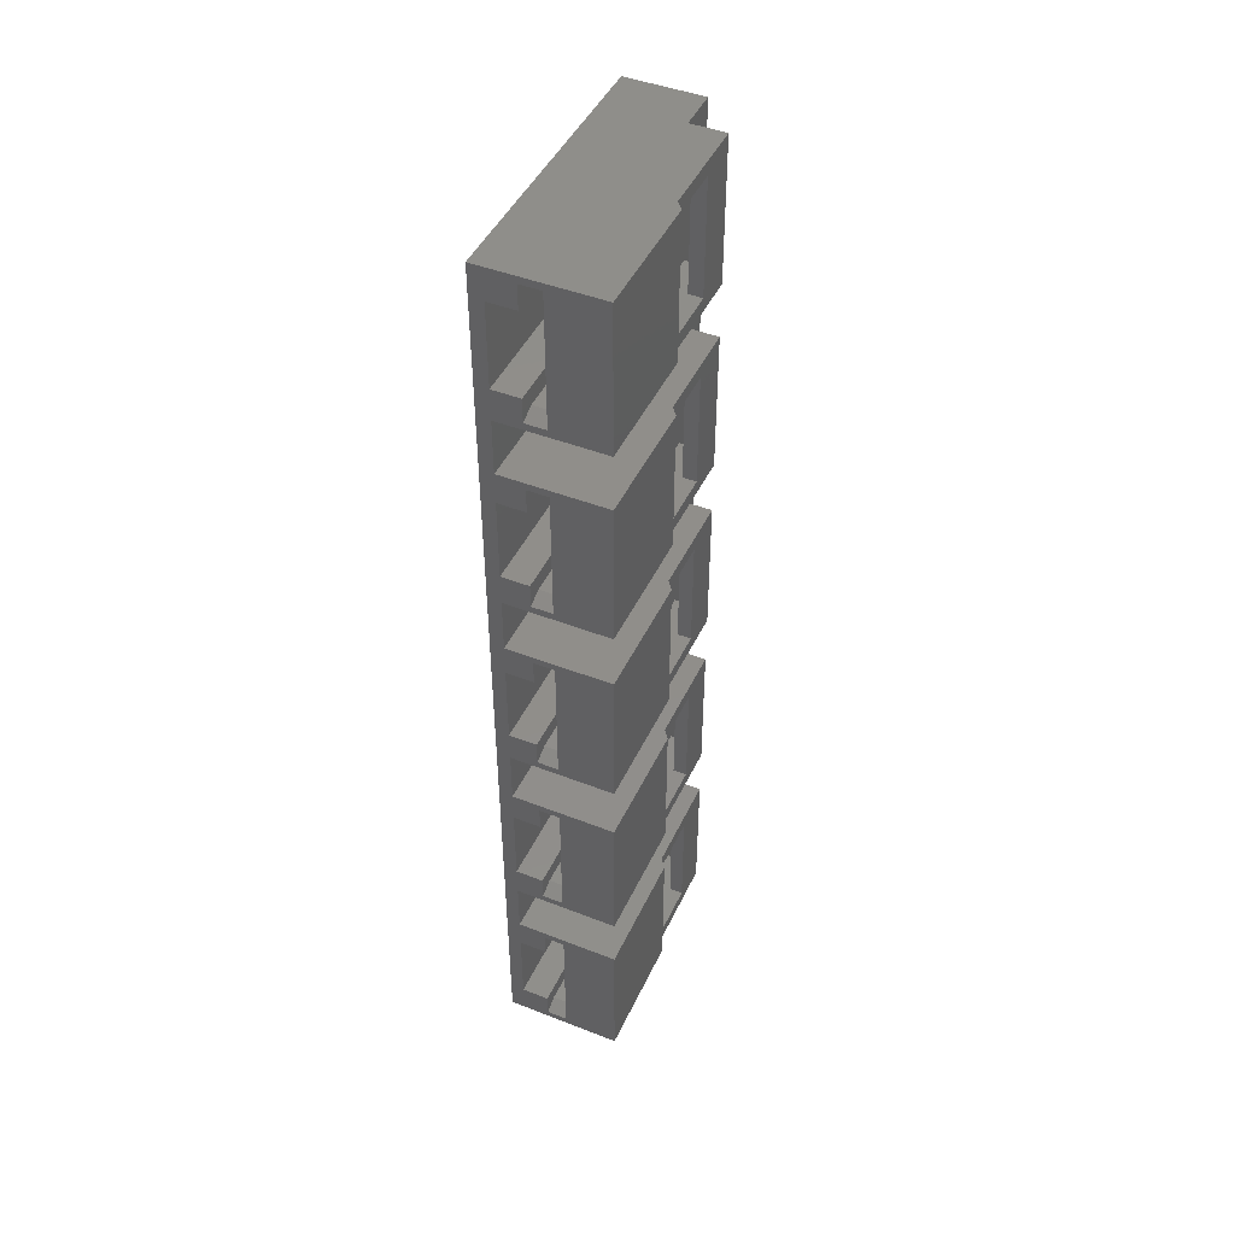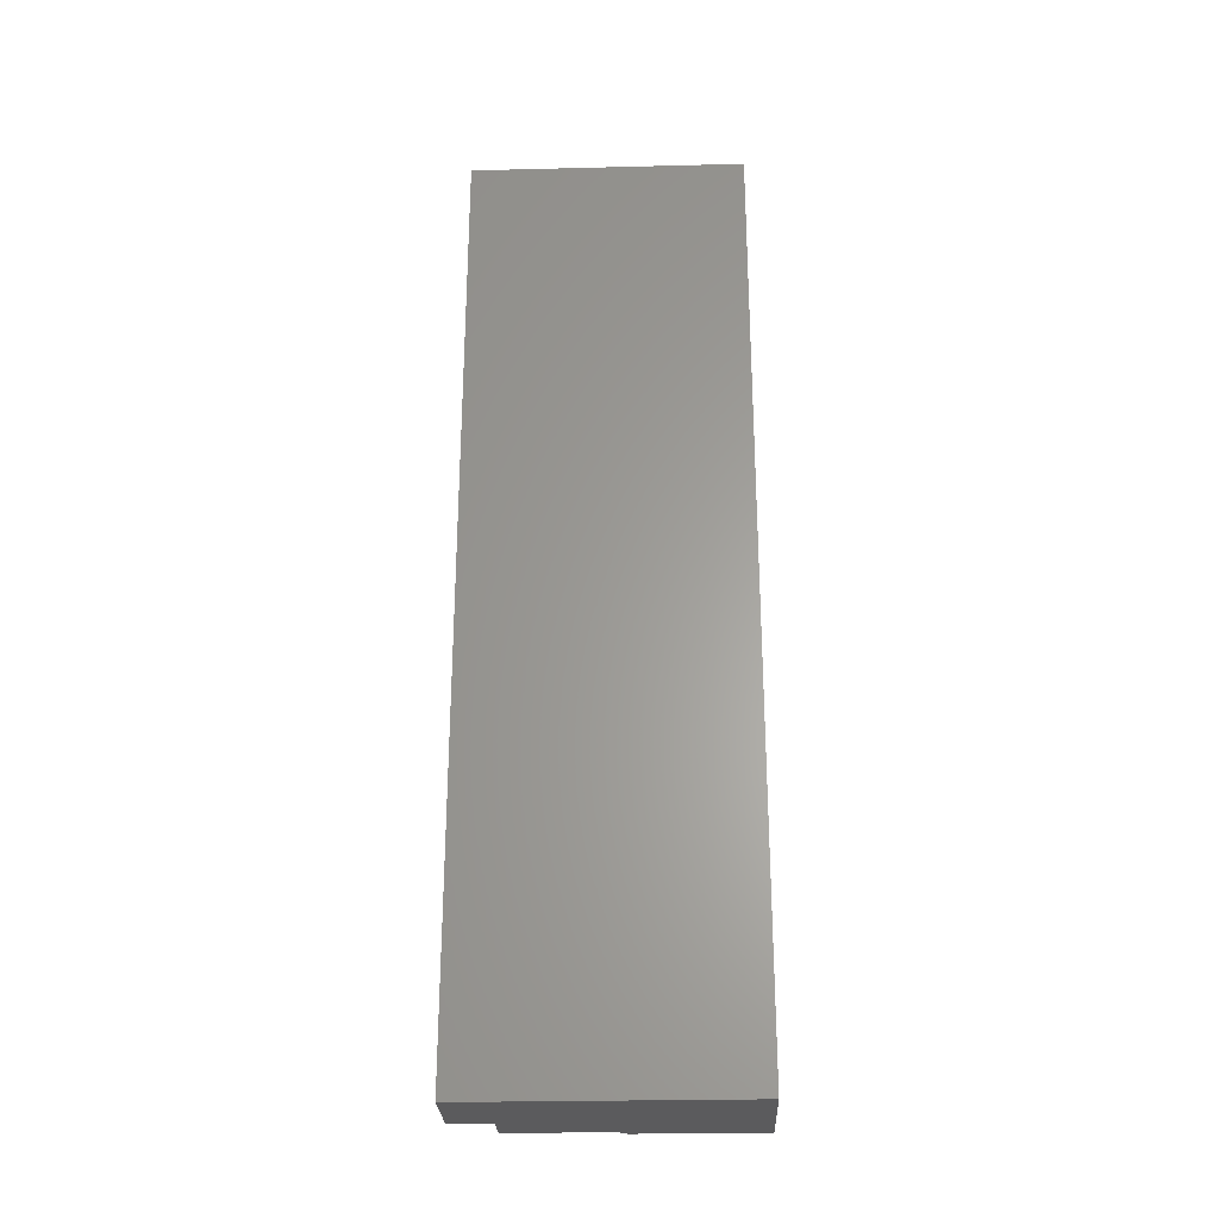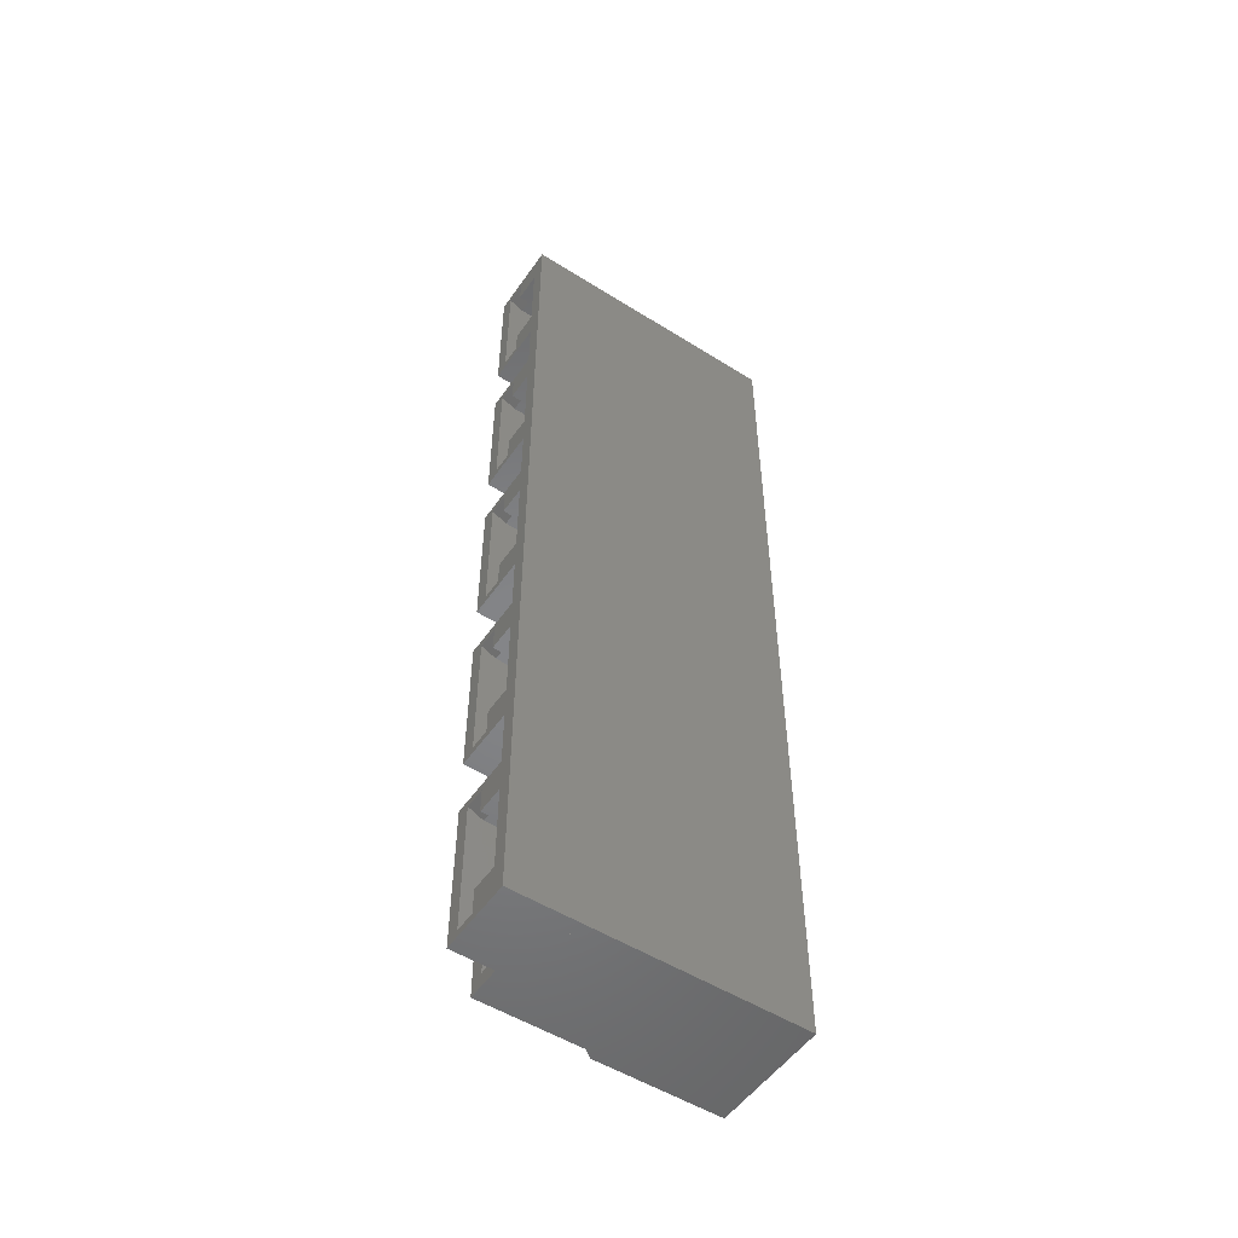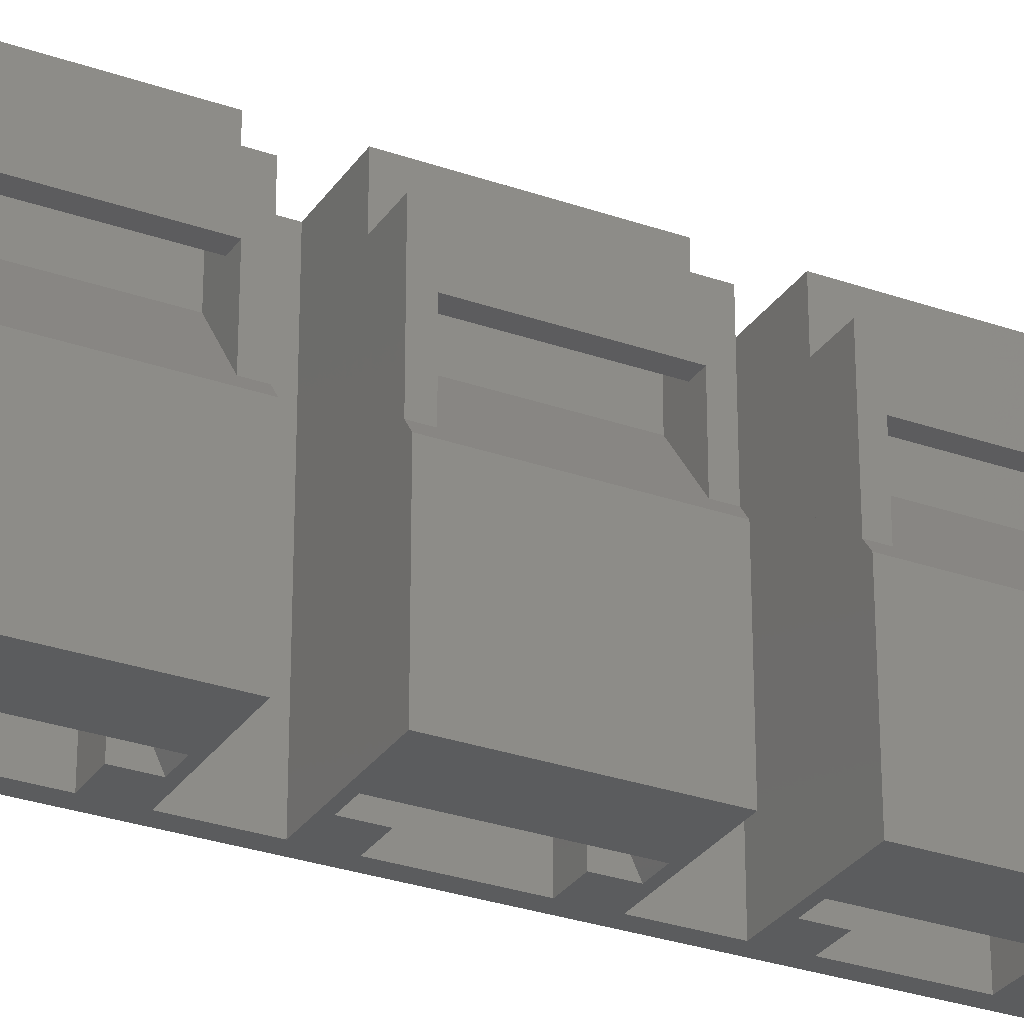
<metadata>
{"format":"stl","ext":"stl","renderer":"f3d","projection":"perspective","resolution":1024,"background":"white","views":[{"elev":45.7,"azim":-155.8,"up":"+Y"},{"elev":-27.1,"azim":92.2,"up":"+Y"},{"elev":-52.6,"azim":56.0,"up":"+Y"},{"elev":-29.3,"azim":-117.5,"up":"+Z"}]}
</metadata>
<code>
# stl→obj: 282 verts, 604 faces
v -4.5 -0.5 20
v 0 0 20
v -5.5 6.735e-16 20
v -3 -31.25 20
v -1 -31.25 20
v -3 -29.5 20
v -8.389e-15 -68.5 20
v -1 -10.5 20
v -1 -14.5 20
v -1 -58 20
v -1 -60.25 20
v -1 -43.5 20
v -3 -44 20
v -1 -45.75 20
v -4.5 -15 20
v -3 -15 20
v -5.5 -54 20
v -3 -53.5 20
v -4.5 -53.5 20
v -1 -25 20
v -1 -29 20
v -3 -58.5 20
v -1 -39.5 20
v -5.5 -25 20
v -3 -24.5 20
v -4.5 -24.5 20
v -4.5 -44 20
v -3 -60.25 20
v -1 -66.25 20
v -3 -66.25 20
v -1 -68.5 20
v -3 -16.75 20
v -1 -16.75 20
v -3 -0.5 20
v -1 -2.25 20
v -1 -8.25 20
v -3 -8.25 20
v -3 -2.25 20
v -3 -45.75 20
v -5.5 -14.5 20
v -3 -22.75 20
v -4.5 -29.5 20
v -5.5 -39.5 20
v -3 -39 20
v -4.5 -39 20
v -1 -22.75 20
v -5.5 -29 20
v -1 -54 20
v -3 -51.75 20
v -1 -51.75 20
v -5.5 -43.5 20
v -1 -37.25 20
v -5.5 -58 20
v -4.5 -58.5 20
v -3 -37.25 20
v -4.5 -10 20
v -3 -68 20
v -5.5 -68.5 20
v -4.5 -68 20
v -5.5 -10.5 20
v -3 -10 20
v -4.441e-15 4.93e-31 0
v -5.5 6.735e-16 1.221e-15
v -5.5 6.735e-16 -0.0001
v -5.5 6.735e-16 17
v -8.5 1.041e-15 -0.0001
v -8 9.797e-16 9.667
v -8.5 1.041e-15 9
v -8 9.797e-16 17
v -1.283e-14 -68.5 0
v -1 -68.5 2.22e-16
v -8 -68.5 17
v -5.5 -68.5 17
v -8 -68.5 9.667
v -8.5 -68.5 9
v -5.5 -68.5 1.221e-15
v -8.5 -68.5 -0.0001
v -5.5 -68.5 -0.0001
v -5.5 -58 17
v -5.5 -59 17
v -5.5 -59 13
v -5.5 -67.5 17
v -5.5 -67.5 13
v -1 -58 2.22e-16
v -5.5 -58 1.221e-15
v -5.5 -58 -0.0001
v -8.5 -58 -0.0001
v -8 -58 9.667
v -8.5 -58 9
v -8 -58 17
v -1 -54 2.22e-16
v -8 -54 17
v -5.5 -54 17
v -8 -54 9.667
v -8.5 -54 9
v -5.5 -54 1.221e-15
v -8.5 -54 -0.0001
v -5.5 -54 -0.0001
v -5.5 -43.5 17
v -5.5 -44.5 17
v -5.5 -44.5 13
v -5.5 -53 17
v -5.5 -53 13
v -1 -43.5 2.22e-16
v -5.5 -43.5 1.221e-15
v -5.5 -43.5 -0.0001
v -8.5 -43.5 -0.0001
v -8 -43.5 9.667
v -8.5 -43.5 9
v -8 -43.5 17
v -1 -39.5 2.22e-16
v -8 -39.5 17
v -5.5 -39.5 17
v -8 -39.5 9.667
v -8.5 -39.5 9
v -5.5 -39.5 1.221e-15
v -8.5 -39.5 -0.0001
v -5.5 -39.5 -0.0001
v -5.5 -29 17
v -5.5 -30 17
v -5.5 -30 13
v -5.5 -38.5 17
v -5.5 -38.5 13
v -1 -29 2.22e-16
v -5.5 -29 1.221e-15
v -5.5 -29 -0.0001
v -8.5 -29 -0.0001
v -8 -29 9.667
v -8.5 -29 9
v -8 -29 17
v -1 -25 2.22e-16
v -8 -25 17
v -5.5 -25 17
v -8 -25 9.667
v -8.5 -25 9
v -5.5 -25 1.221e-15
v -8.5 -25 -0.0001
v -5.5 -25 -0.0001
v -5.5 -14.5 17
v -5.5 -15.5 17
v -5.5 -15.5 13
v -5.5 -24 17
v -5.5 -24 13
v -1 -14.5 2.22e-16
v -5.5 -14.5 1.221e-15
v -5.5 -14.5 -0.0001
v -8.5 -14.5 -0.0001
v -8 -14.5 9.667
v -8.5 -14.5 9
v -8 -14.5 17
v -1 -10.5 2.22e-16
v -8 -10.5 17
v -5.5 -10.5 17
v -8 -10.5 9.667
v -8.5 -10.5 9
v -5.5 -10.5 1.221e-15
v -8.5 -10.5 -0.0001
v -5.5 -10.5 -0.0001
v -5.5 -1 17
v -5.5 -1 13
v -5.5 -9.5 17
v -5.5 -9.5 13
v -4.5 -1 18.93
v -3 -1 18.93
v -4.5 -9.5 1.072
v -4.5 -9.5 18.93
v -4.5 -10 9.992e-16
v -4.5 -1 1.072
v -4.5 -0.5 9.992e-16
v -3 -9.5 18.93
v -3 -10 6.661e-16
v -3 -9.5 1.072
v -3 -8.25 6.661e-16
v -1 -8.25 2.22e-16
v -1 -2.25 2.22e-16
v -3 -2.25 6.661e-16
v -3 -1 1.072
v -3 -0.5 6.661e-16
v -4.5 -15.5 18.93
v -3 -15.5 18.93
v -4.5 -24 1.072
v -4.5 -24 18.93
v -4.5 -24.5 9.992e-16
v -4.5 -15.5 1.072
v -4.5 -15 9.992e-16
v -3 -24 18.93
v -3 -24.5 6.661e-16
v -3 -24 1.072
v -3 -22.75 6.661e-16
v -1 -22.75 2.22e-16
v -1 -16.75 2.22e-16
v -3 -16.75 6.661e-16
v -3 -15.5 1.072
v -3 -15 6.661e-16
v -4.5 -30 18.93
v -3 -30 18.93
v -4.5 -38.5 1.072
v -4.5 -38.5 18.93
v -4.5 -39 9.992e-16
v -4.5 -30 1.072
v -4.5 -29.5 9.992e-16
v -3 -38.5 18.93
v -3 -39 6.661e-16
v -3 -38.5 1.072
v -3 -37.25 6.661e-16
v -1 -37.25 2.22e-16
v -1 -31.25 2.22e-16
v -3 -31.25 6.661e-16
v -3 -30 1.072
v -3 -29.5 6.661e-16
v -4.5 -44.5 18.93
v -3 -44.5 18.93
v -4.5 -53 1.072
v -4.5 -53 18.93
v -4.5 -53.5 9.992e-16
v -4.5 -44.5 1.072
v -4.5 -44 9.992e-16
v -3 -53 18.93
v -3 -53.5 6.661e-16
v -3 -53 1.072
v -3 -51.75 6.661e-16
v -1 -51.75 2.22e-16
v -1 -45.75 2.22e-16
v -3 -45.75 6.661e-16
v -3 -44.5 1.072
v -3 -44 6.661e-16
v -4.5 -59 18.93
v -3 -59 18.93
v -4.5 -67.5 1.072
v -4.5 -67.5 18.93
v -4.5 -68 9.992e-16
v -4.5 -59 1.072
v -4.5 -58.5 9.992e-16
v -3 -67.5 18.93
v -3 -68 6.661e-16
v -3 -67.5 1.072
v -3 -66.25 6.661e-16
v -1 -66.25 2.22e-16
v -1 -60.25 2.22e-16
v -3 -60.25 6.661e-16
v -3 -59 1.072
v -3 -58.5 6.661e-16
v -7 -1 17
v -7 -9.5 17
v -8 -9.5 14
v -8 -1 14
v -8 -9.5 9.667
v -8 -1 9.667
v -8 -59 9.667
v -8 -67.5 9.667
v -8 -67.5 14
v -8 -59 14
v -7 -59 17
v -7 -67.5 17
v -7 -67.5 14
v -7 -59 14
v -8 -44.5 9.667
v -8 -53 9.667
v -8 -53 14
v -8 -44.5 14
v -7 -44.5 17
v -7 -53 17
v -7 -53 14
v -7 -44.5 14
v -8 -30 9.667
v -8 -38.5 9.667
v -8 -38.5 14
v -8 -30 14
v -7 -30 17
v -7 -38.5 17
v -7 -38.5 14
v -7 -30 14
v -8 -15.5 9.667
v -8 -24 9.667
v -8 -24 14
v -8 -15.5 14
v -7 -15.5 17
v -7 -24 17
v -7 -24 14
v -7 -15.5 14
v -7 -9.5 14
v -7 -1 14
f 1 2 3
f 4 5 6
f 7 2 8
f 7 8 9
f 10 11 7
f 12 13 14
f 9 15 16
f 17 18 19
f 7 20 21
f 10 22 11
f 7 21 5
f 7 23 12
f 24 25 26
f 7 12 14
f 12 27 13
f 28 11 22
f 29 30 31
f 32 33 16
f 34 2 1
f 35 2 34
f 36 37 8
f 36 2 35
f 8 2 36
f 38 35 34
f 39 14 13
f 9 40 15
f 26 15 40
f 25 20 41
f 21 42 6
f 43 44 45
f 7 9 33
f 7 46 20
f 7 33 46
f 21 47 42
f 24 26 40
f 18 48 49
f 50 49 48
f 19 27 51
f 52 7 5
f 23 7 52
f 10 53 54
f 44 23 55
f 43 23 44
f 43 45 47
f 48 10 7
f 50 7 14
f 48 7 50
f 10 54 22
f 17 19 51
f 29 31 7
f 56 1 3
f 17 48 18
f 31 31 7
f 57 31 30
f 58 31 57
f 58 57 59
f 46 41 20
f 9 16 33
f 21 6 5
f 59 54 53
f 12 51 27
f 45 42 47
f 11 29 7
f 52 55 23
f 60 56 3
f 59 53 58
f 60 61 56
f 61 8 37
f 60 8 61
f 24 20 25
f 2 62 3
f 3 62 63
f 3 63 64
f 65 64 66
f 67 66 68
f 65 67 69
f 65 66 67
f 3 64 65
f 62 2 7
f 70 62 7
f 70 7 31
f 71 70 31
f 71 31 71
f 71 31 31
f 71 31 58
f 72 71 73
f 73 71 58
f 74 71 72
f 75 71 74
f 76 71 75
f 77 76 75
f 78 76 77
f 53 79 58
f 58 79 80
f 58 80 81
f 82 81 83
f 58 81 82
f 73 58 82
f 10 84 53
f 53 84 85
f 53 85 86
f 79 86 87
f 88 87 89
f 79 88 90
f 79 87 88
f 53 86 79
f 84 10 91
f 91 10 48
f 91 48 17
f 92 91 93
f 93 91 17
f 94 91 92
f 95 91 94
f 96 91 95
f 97 96 95
f 98 96 97
f 51 99 17
f 17 99 100
f 17 100 101
f 102 101 103
f 17 101 102
f 93 17 102
f 12 104 51
f 51 104 105
f 51 105 106
f 99 106 107
f 108 107 109
f 99 108 110
f 99 107 108
f 51 106 99
f 104 12 111
f 111 12 23
f 111 23 43
f 112 111 113
f 113 111 43
f 114 111 112
f 115 111 114
f 116 111 115
f 117 116 115
f 118 116 117
f 47 119 43
f 43 119 120
f 43 120 121
f 122 121 123
f 43 121 122
f 113 43 122
f 21 124 47
f 47 124 125
f 47 125 126
f 119 126 127
f 128 127 129
f 119 128 130
f 119 127 128
f 47 126 119
f 124 21 131
f 131 21 20
f 131 20 24
f 132 131 133
f 133 131 24
f 134 131 132
f 135 131 134
f 136 131 135
f 137 136 135
f 138 136 137
f 40 139 24
f 24 139 140
f 24 140 141
f 142 141 143
f 24 141 142
f 133 24 142
f 9 144 40
f 40 144 145
f 40 145 146
f 139 146 147
f 148 147 149
f 139 148 150
f 139 147 148
f 40 146 139
f 144 9 151
f 151 9 8
f 151 8 60
f 152 151 153
f 153 151 60
f 154 151 152
f 155 151 154
f 156 151 155
f 157 156 155
f 158 156 157
f 3 65 60
f 60 65 159
f 60 159 160
f 161 160 162
f 60 160 161
f 153 60 161
f 1 163 164
f 34 1 164
f 163 1 56
f 165 163 166
f 166 163 56
f 167 163 165
f 168 163 167
f 169 168 167
f 166 56 170
f 170 56 61
f 171 172 173
f 173 172 170
f 170 61 37
f 170 37 173
f 173 37 174
f 174 37 36
f 174 36 175
f 175 36 35
f 38 176 175
f 35 38 175
f 177 178 176
f 177 176 164
f 38 34 164
f 176 38 164
f 15 179 180
f 16 15 180
f 179 15 26
f 181 179 182
f 182 179 26
f 183 179 181
f 184 179 183
f 185 184 183
f 182 26 186
f 186 26 25
f 187 188 189
f 189 188 186
f 186 25 41
f 186 41 189
f 189 41 190
f 190 41 46
f 190 46 191
f 191 46 33
f 32 192 191
f 33 32 191
f 193 194 192
f 193 192 180
f 32 16 180
f 192 32 180
f 42 195 196
f 6 42 196
f 195 42 45
f 197 195 198
f 198 195 45
f 199 195 197
f 200 195 199
f 201 200 199
f 198 45 202
f 202 45 44
f 203 204 205
f 205 204 202
f 202 44 55
f 202 55 205
f 205 55 206
f 206 55 52
f 206 52 207
f 207 52 5
f 4 208 207
f 5 4 207
f 209 210 208
f 209 208 196
f 4 6 196
f 208 4 196
f 27 211 212
f 13 27 212
f 211 27 19
f 213 211 214
f 214 211 19
f 215 211 213
f 216 211 215
f 217 216 215
f 214 19 218
f 218 19 18
f 219 220 221
f 221 220 218
f 218 18 49
f 218 49 221
f 221 49 222
f 222 49 50
f 222 50 223
f 223 50 14
f 39 224 223
f 14 39 223
f 225 226 224
f 225 224 212
f 39 13 212
f 224 39 212
f 54 227 228
f 22 54 228
f 227 54 59
f 229 227 230
f 230 227 59
f 231 227 229
f 232 227 231
f 233 232 231
f 230 59 234
f 234 59 57
f 235 236 237
f 237 236 234
f 234 57 30
f 234 30 237
f 237 30 238
f 238 30 29
f 238 29 239
f 239 29 11
f 28 240 239
f 11 28 239
f 241 242 240
f 241 240 228
f 28 22 228
f 240 28 228
f 159 65 69
f 243 159 69
f 153 161 152
f 161 244 152
f 152 243 69
f 244 243 152
f 245 152 246
f 69 67 246
f 69 246 152
f 152 245 247
f 152 247 154
f 246 67 248
f 160 248 162
f 68 248 67
f 162 248 68
f 247 68 155
f 162 68 247
f 247 155 154
f 68 66 155
f 155 66 157
f 64 158 66
f 66 158 157
f 64 63 156
f 158 64 156
f 96 215 219
f 71 70 71
f 84 70 239
f 240 242 239
f 84 242 233
f 167 63 169
f 238 70 71
f 62 70 91
f 224 226 223
f 136 145 183
f 62 104 111
f 144 194 185
f 62 124 131
f 156 171 151
f 190 131 189
f 62 144 151
f 124 207 210
f 176 178 175
f 62 178 63
f 178 169 63
f 136 187 131
f 124 201 125
f 171 173 151
f 62 151 174
f 206 111 205
f 62 174 175
f 62 175 178
f 185 183 145
f 208 210 207
f 116 203 111
f 201 199 125
f 192 194 191
f 187 189 131
f 62 131 190
f 156 167 171
f 62 190 191
f 62 191 144
f 144 185 145
f 104 223 226
f 125 199 116
f 104 217 105
f 203 205 111
f 62 111 206
f 136 183 187
f 62 206 207
f 62 207 124
f 174 151 173
f 105 215 96
f 217 215 105
f 144 191 194
f 104 226 217
f 62 91 222
f 116 199 203
f 62 222 223
f 62 223 104
f 124 210 201
f 84 233 85
f 85 231 76
f 84 239 242
f 238 71 237
f 239 70 238
f 91 70 84
f 231 85 233
f 76 231 235
f 156 63 167
f 222 91 221
f 219 221 91
f 96 219 91
f 235 237 71
f 76 235 71
f 86 85 76
f 78 86 76
f 86 78 87
f 87 78 77
f 89 87 75
f 75 87 77
f 81 249 83
f 89 249 88
f 83 249 89
f 250 89 75
f 83 89 250
f 250 75 74
f 251 72 252
f 90 88 252
f 90 252 72
f 72 251 250
f 72 250 74
f 252 88 249
f 80 79 90
f 253 80 90
f 73 82 72
f 82 254 72
f 72 253 90
f 254 253 72
f 83 250 251
f 251 255 83
f 255 254 83
f 254 82 83
f 249 256 252
f 81 256 249
f 253 256 81
f 80 253 81
f 106 105 96
f 98 106 96
f 106 98 107
f 107 98 97
f 109 107 95
f 95 107 97
f 101 257 103
f 109 257 108
f 103 257 109
f 258 109 95
f 103 109 258
f 258 95 94
f 259 92 260
f 110 108 260
f 110 260 92
f 92 259 258
f 92 258 94
f 260 108 257
f 100 99 110
f 261 100 110
f 93 102 92
f 102 262 92
f 92 261 110
f 262 261 92
f 103 258 259
f 259 263 103
f 263 262 103
f 262 102 103
f 257 264 260
f 101 264 257
f 261 264 101
f 100 261 101
f 126 125 116
f 118 126 116
f 126 118 127
f 127 118 117
f 129 127 115
f 115 127 117
f 121 265 123
f 129 265 128
f 123 265 129
f 266 129 115
f 123 129 266
f 266 115 114
f 267 112 268
f 130 128 268
f 130 268 112
f 112 267 266
f 112 266 114
f 268 128 265
f 120 119 130
f 269 120 130
f 113 122 112
f 122 270 112
f 112 269 130
f 270 269 112
f 123 266 267
f 267 271 123
f 271 270 123
f 270 122 123
f 265 272 268
f 121 272 265
f 269 272 121
f 120 269 121
f 146 145 136
f 138 146 136
f 146 138 147
f 147 138 137
f 149 147 135
f 135 147 137
f 141 273 143
f 149 273 148
f 143 273 149
f 274 149 135
f 143 149 274
f 274 135 134
f 275 132 276
f 150 148 276
f 150 276 132
f 132 275 274
f 132 274 134
f 276 148 273
f 140 139 150
f 277 140 150
f 133 142 132
f 142 278 132
f 132 277 150
f 278 277 132
f 143 274 275
f 275 279 143
f 279 278 143
f 278 142 143
f 273 280 276
f 141 280 273
f 277 280 141
f 140 277 141
f 162 247 245
f 245 281 162
f 281 244 162
f 244 161 162
f 248 282 246
f 160 282 248
f 243 282 160
f 159 243 160
f 163 168 177
f 164 163 177
f 168 169 178
f 177 168 178
f 167 165 171
f 171 165 172
f 165 166 172
f 172 166 170
f 179 184 193
f 180 179 193
f 184 185 194
f 193 184 194
f 183 181 187
f 187 181 188
f 181 182 188
f 188 182 186
f 195 200 209
f 196 195 209
f 200 201 210
f 209 200 210
f 199 197 203
f 203 197 204
f 197 198 204
f 204 198 202
f 211 216 225
f 212 211 225
f 216 217 226
f 225 216 226
f 215 213 219
f 219 213 220
f 213 214 220
f 220 214 218
f 227 232 241
f 228 227 241
f 232 233 242
f 241 232 242
f 231 229 235
f 235 229 236
f 229 230 236
f 236 230 234
f 244 281 282
f 243 244 282
f 282 281 246
f 246 281 245
f 256 255 252
f 252 255 251
f 254 255 256
f 253 254 256
f 264 263 260
f 260 263 259
f 262 263 264
f 261 262 264
f 272 271 268
f 268 271 267
f 270 271 272
f 269 270 272
f 280 279 276
f 276 279 275
f 278 279 280
f 277 278 280

</code>
